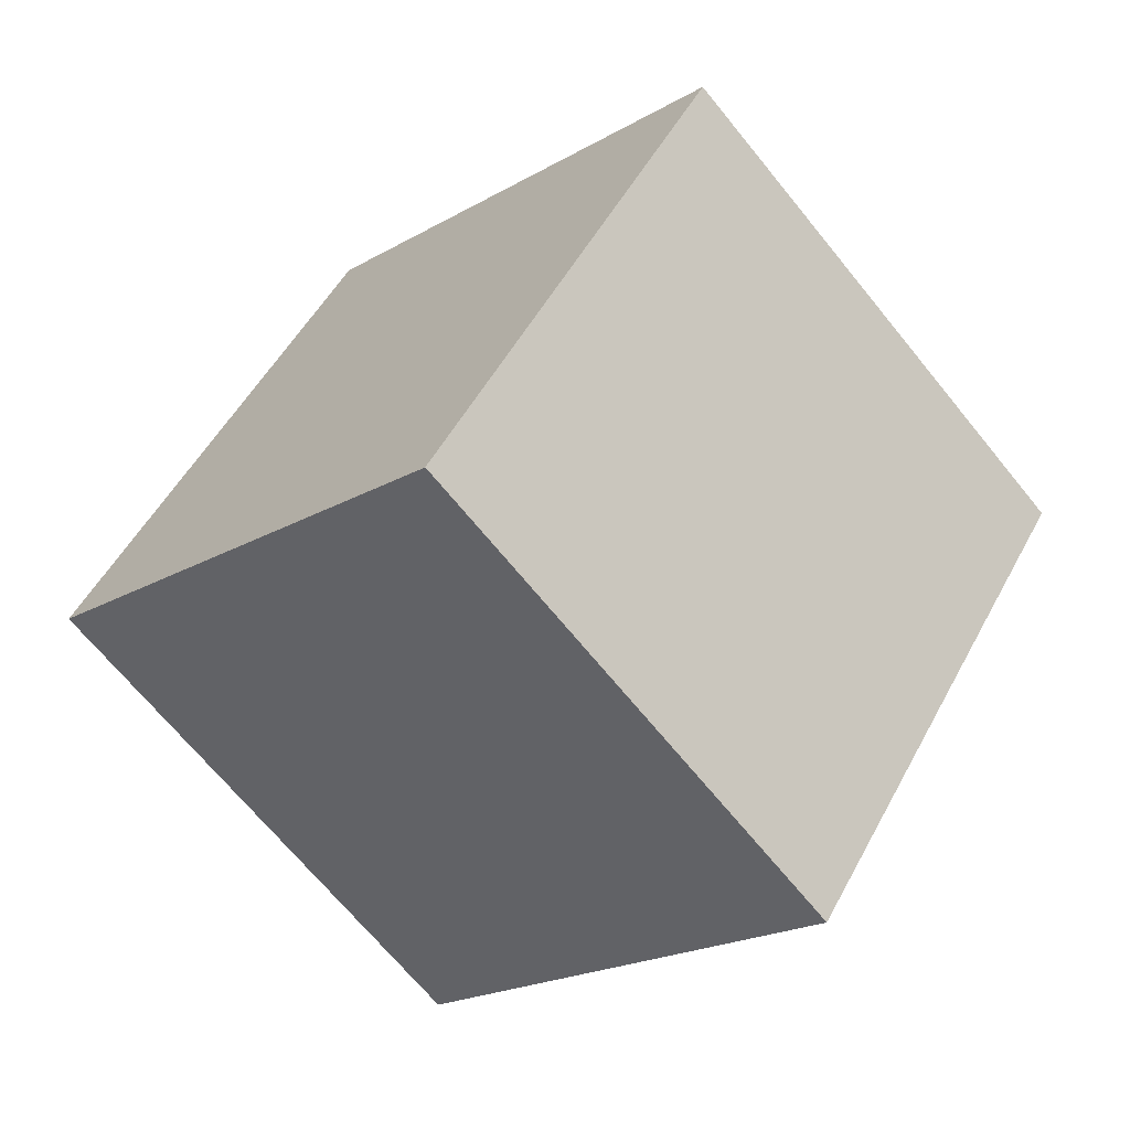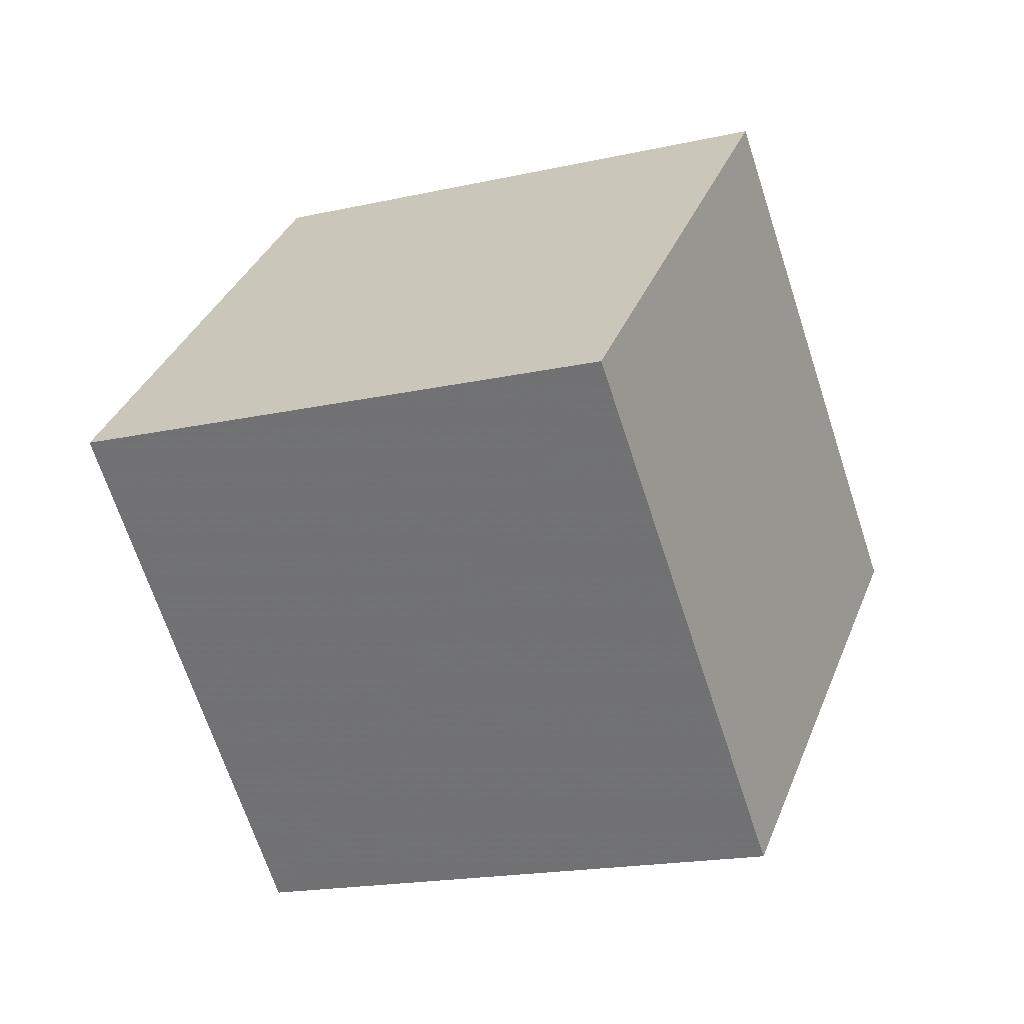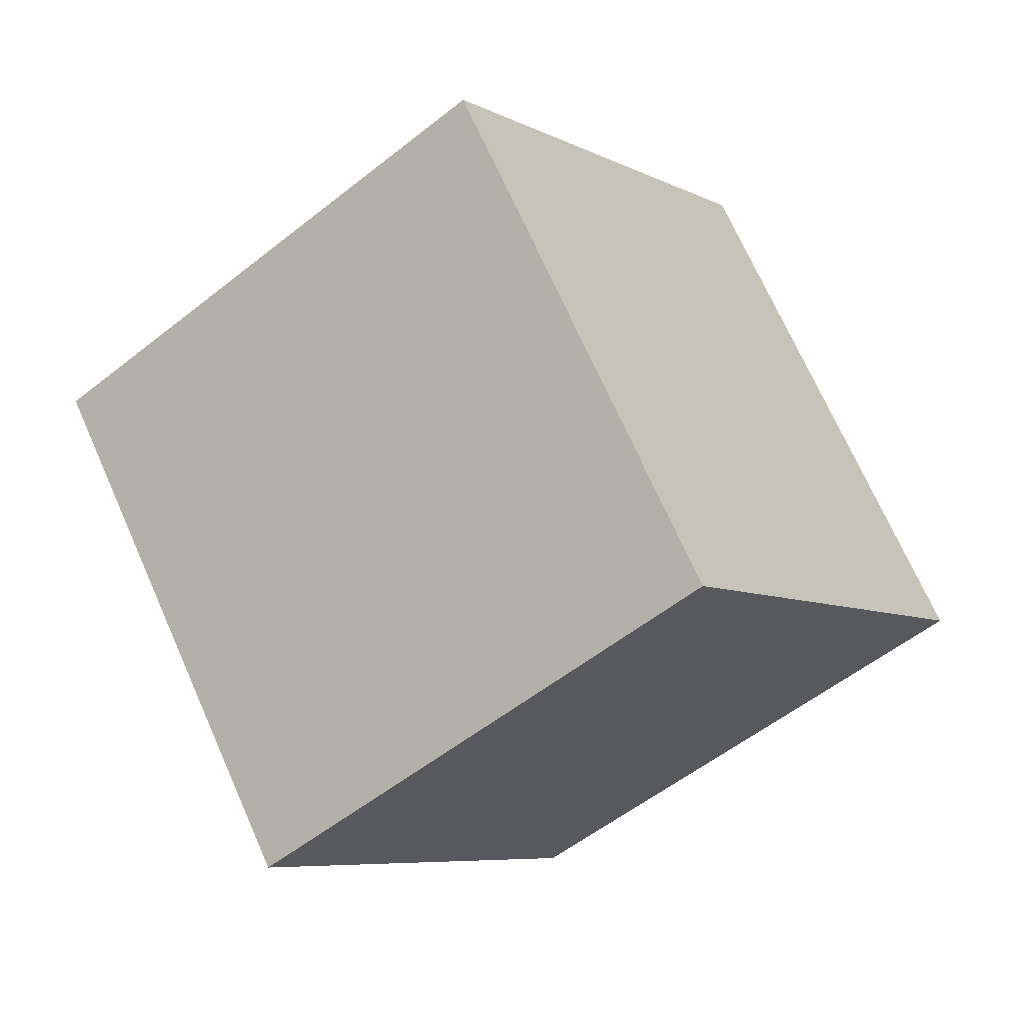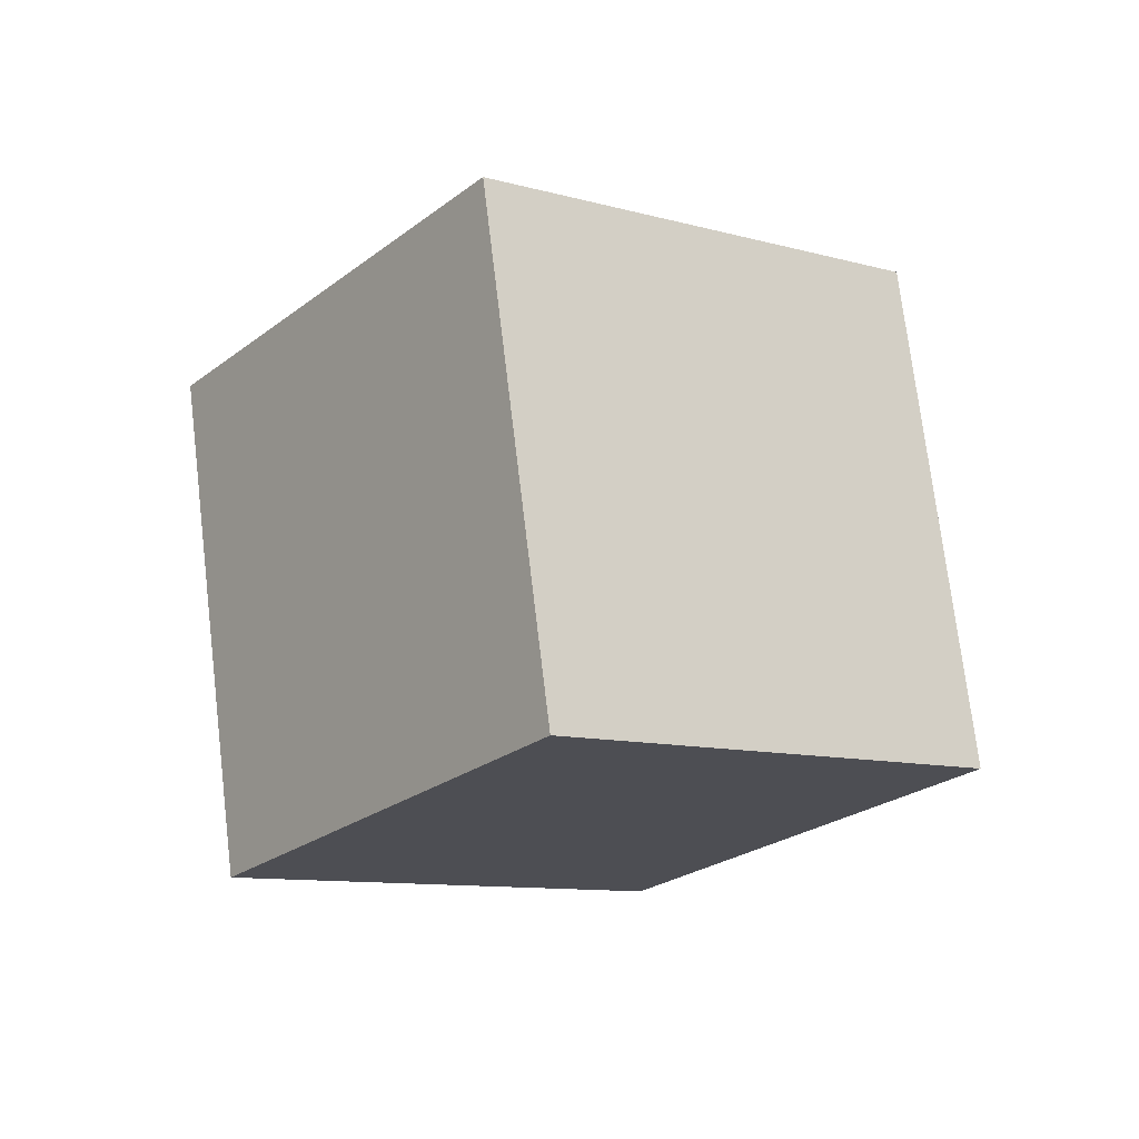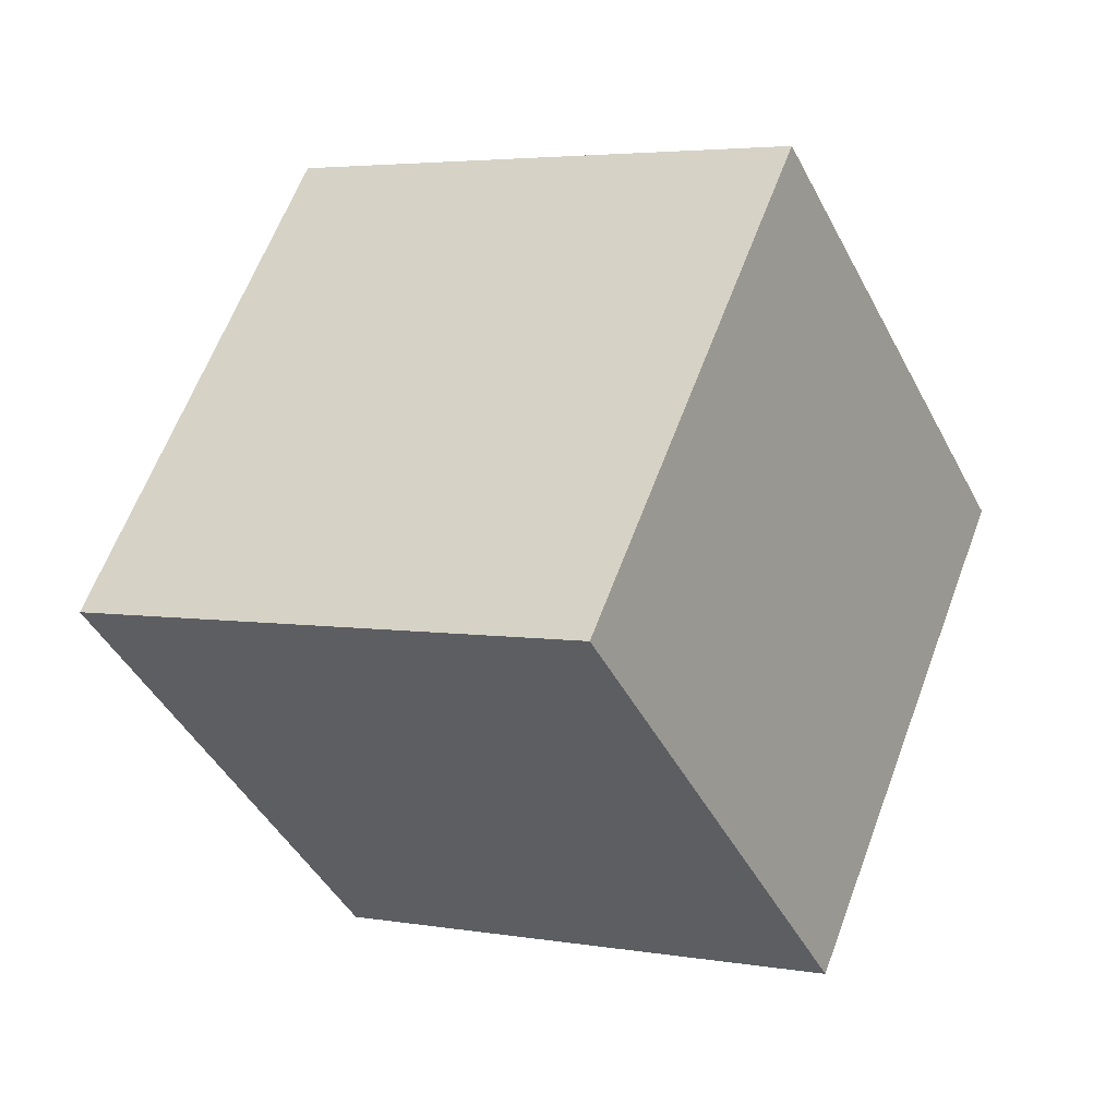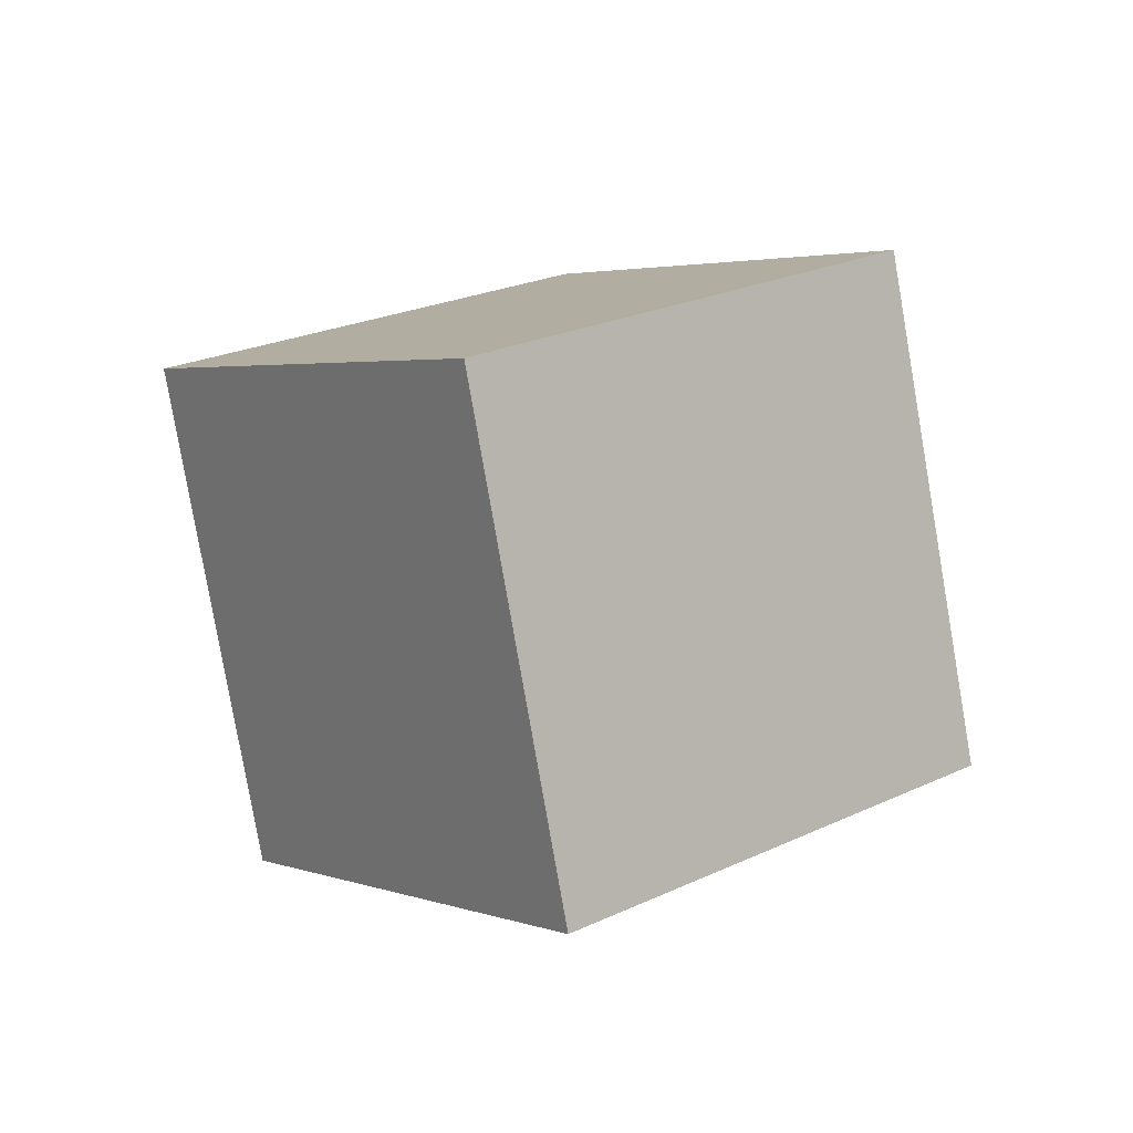
<metadata>
{"format":"obj","ext":"obj","renderer":"f3d","projection":"perspective","resolution":1024,"background":"white","views":[{"elev":-28.0,"azim":81.2,"up":"+Y"},{"elev":1.0,"azim":-123.5,"up":"+Y"},{"elev":-40.2,"azim":-107.3,"up":"+Y"},{"elev":40.2,"azim":73.2,"up":"+Z"},{"elev":66.8,"azim":-38.0,"up":"+Y"},{"elev":-33.3,"azim":146.7,"up":"+Z"}]}
</metadata>
<code>
v -5.87 -0.5282 11.67
v 2.538 -1.831 6.419
v -7.451 8.164 6.988
v 0.9572 6.861 1.734
v -11.05 -5.298 4.57
v -2.639 -6.601 -0.6835
v -12.63 3.394 -0.1148
v -4.22 2.091 -5.369
f 2 4 1
f 5 2 1
f 1 4 3
f 3 5 1
f 2 8 4
f 6 2 5
f 6 8 2
f 4 8 3
f 7 5 3
f 3 8 7
f 7 6 5
f 8 6 7

</code>
